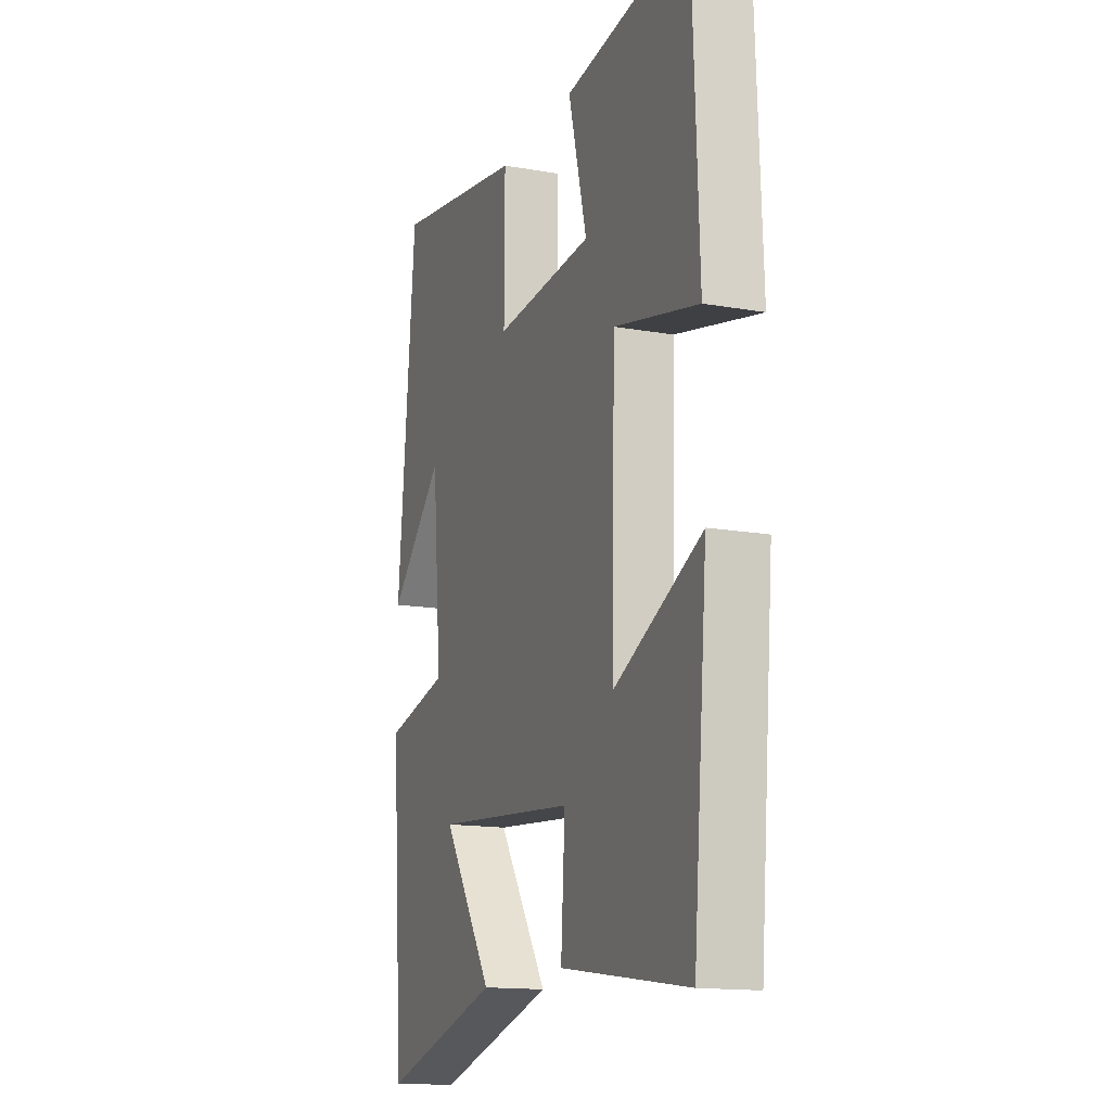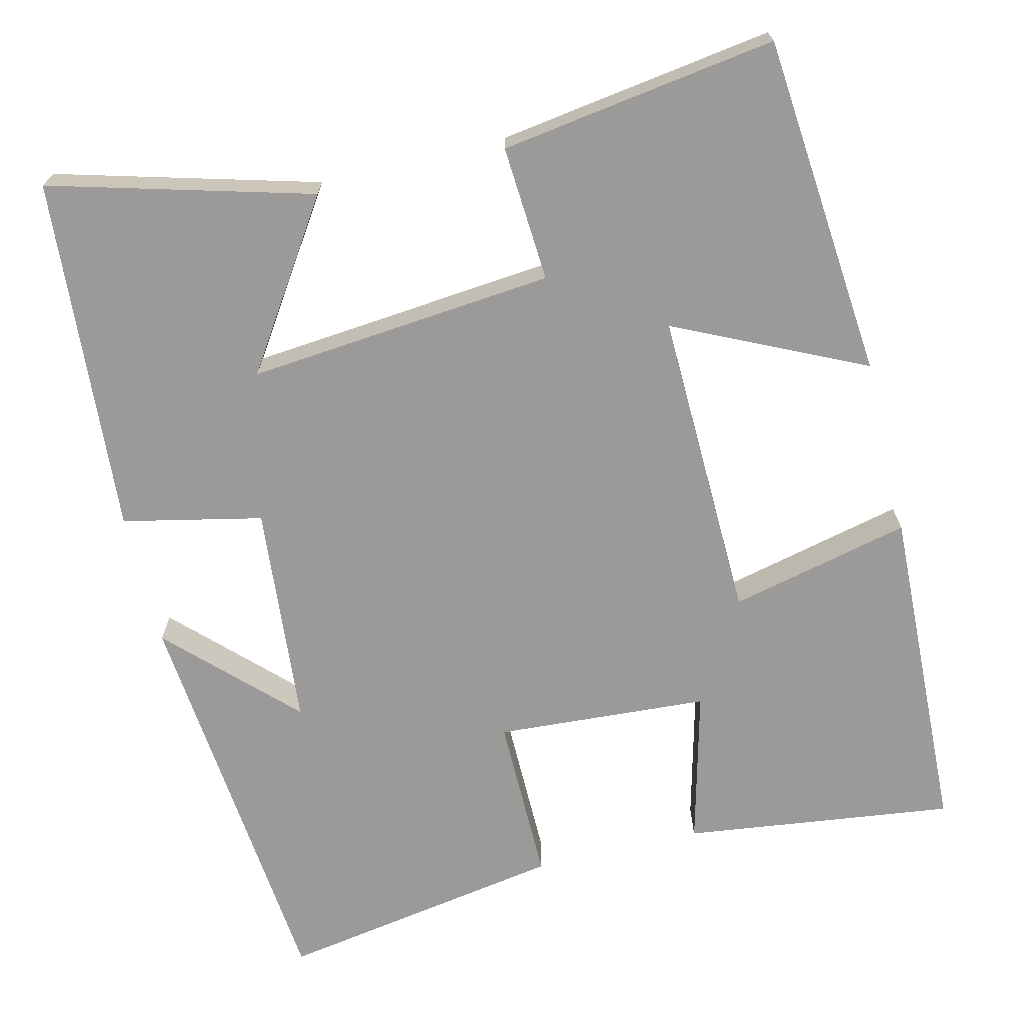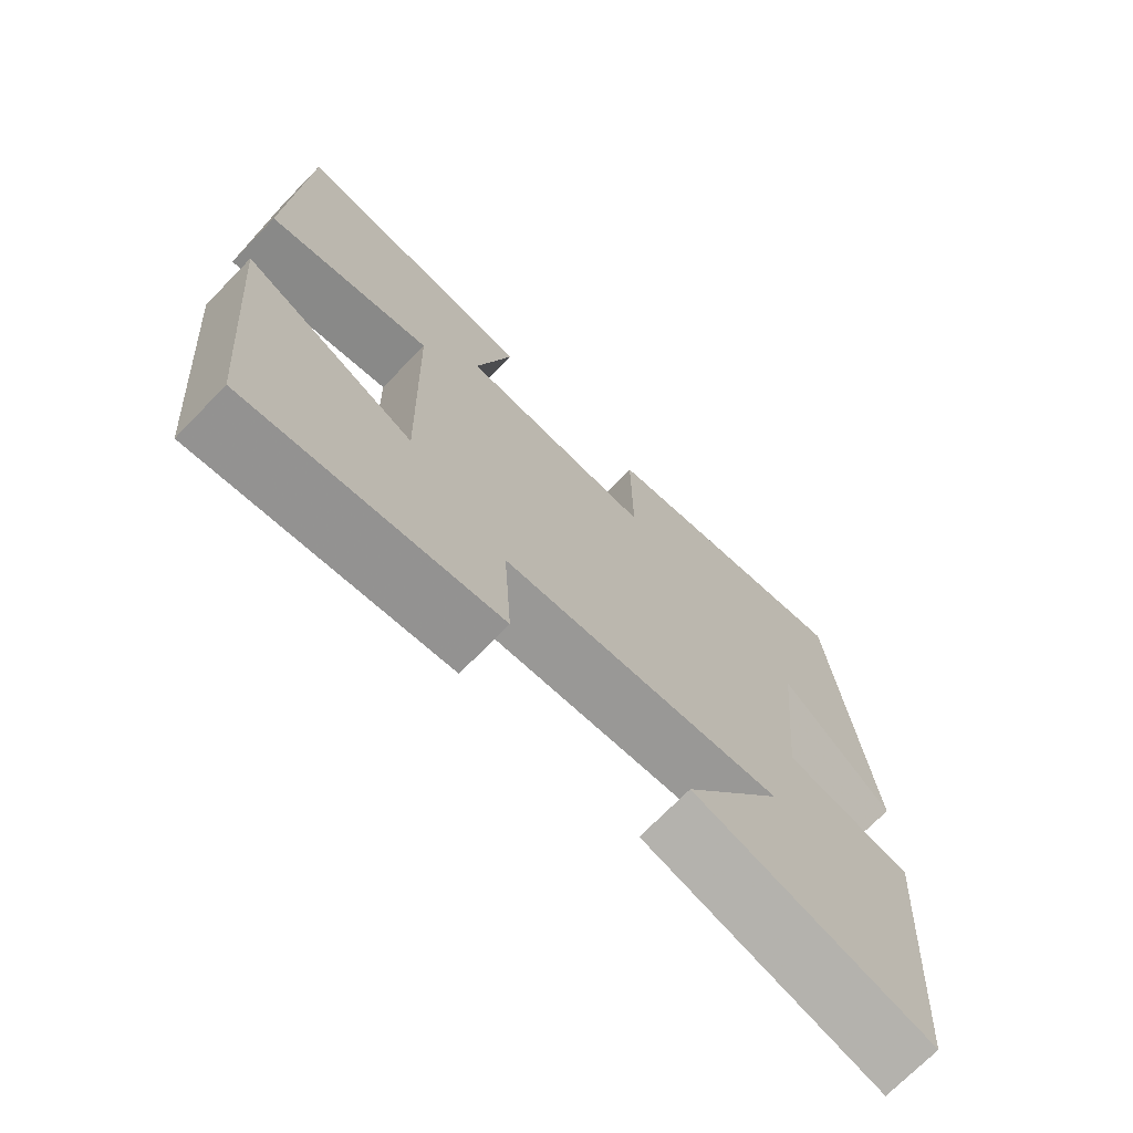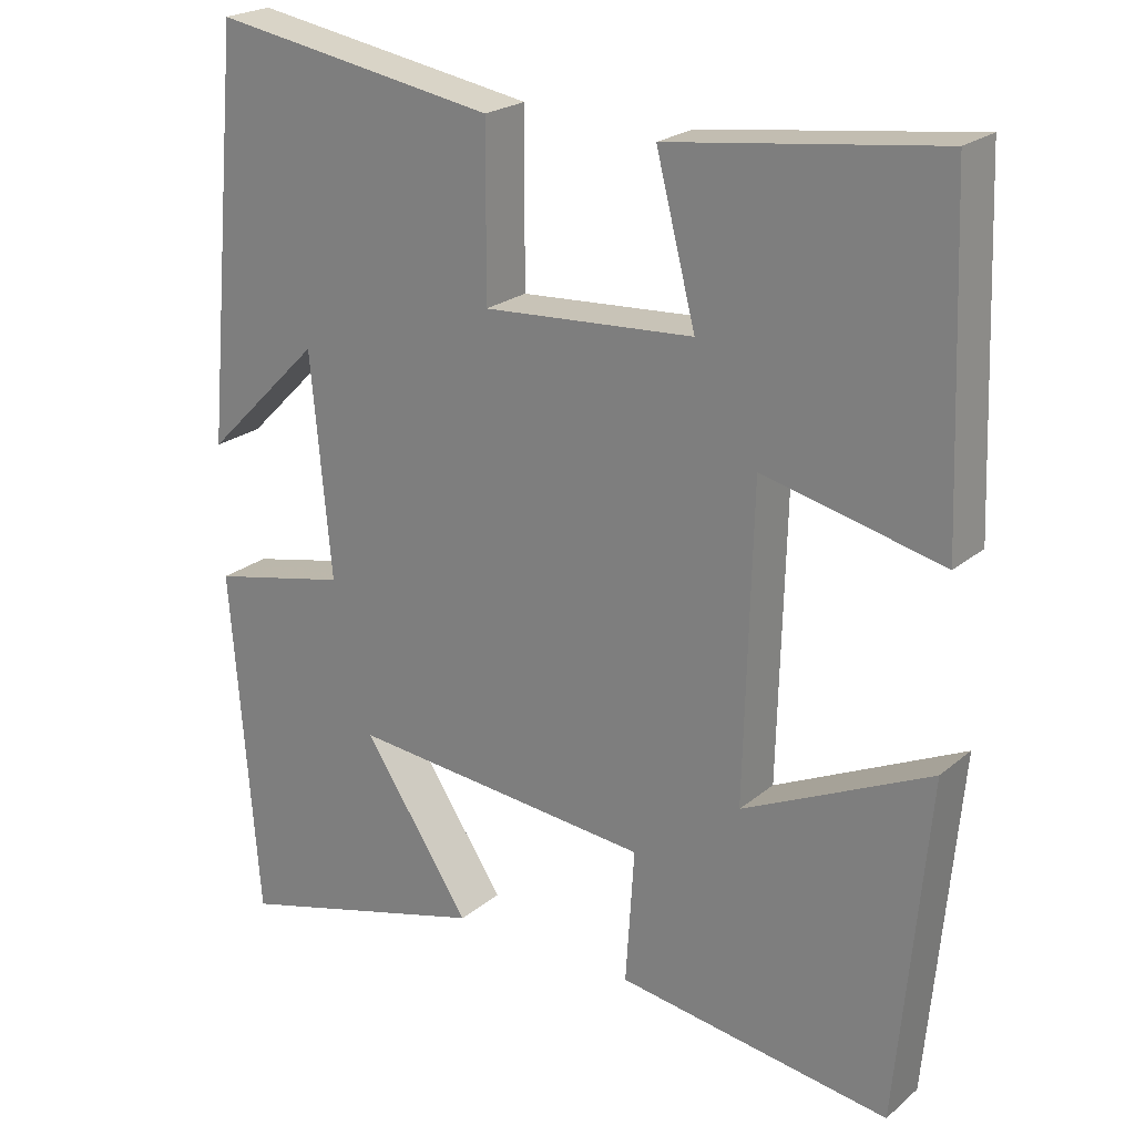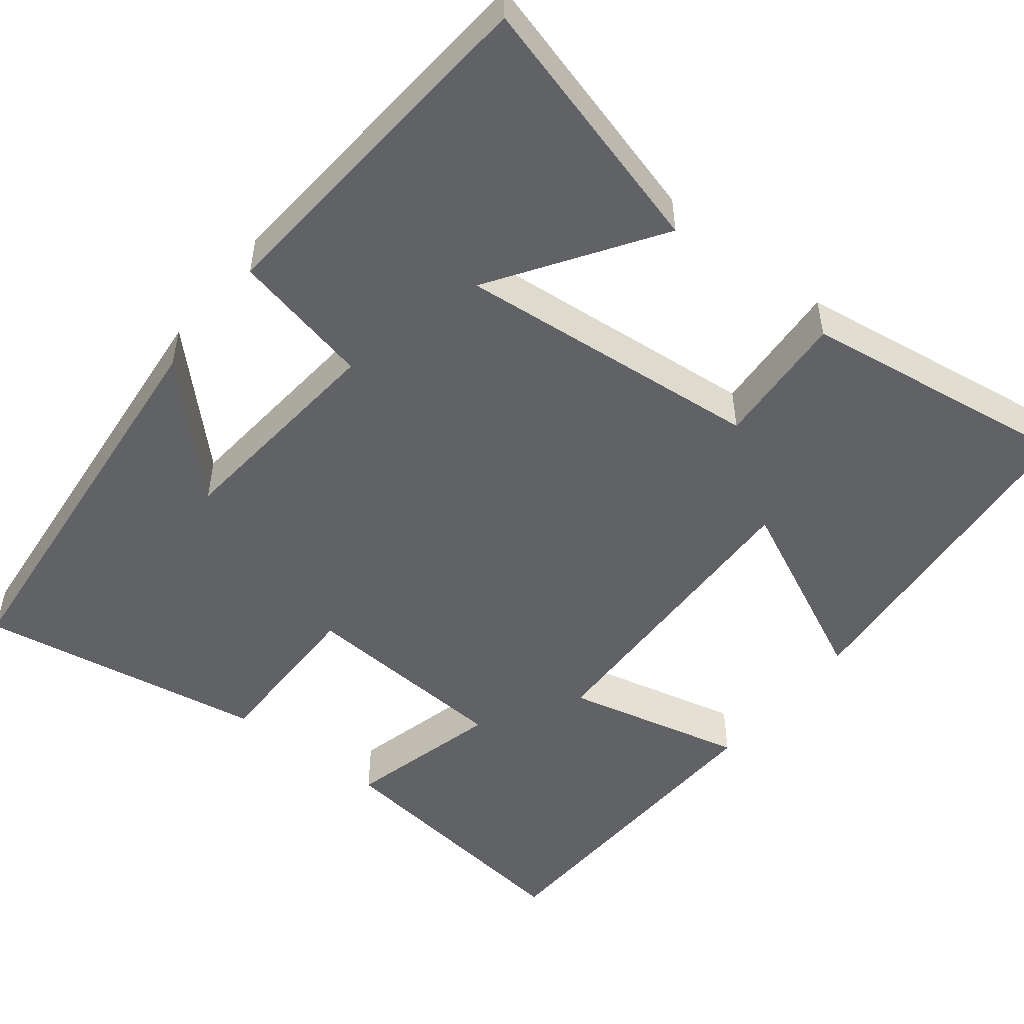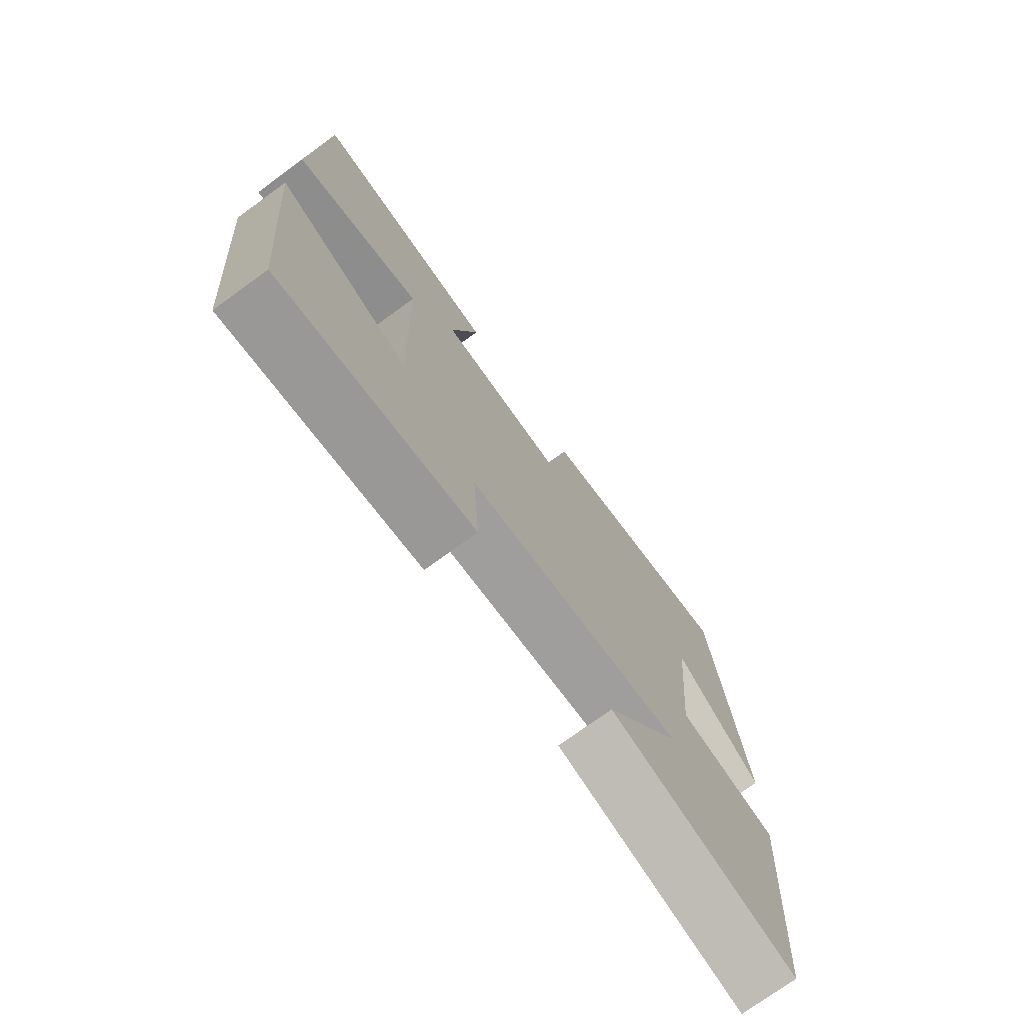
<metadata>
{"format":"obj","ext":"obj","renderer":"f3d","projection":"perspective","resolution":1024,"background":"white","views":[{"elev":-14.8,"azim":-110.8,"up":"+Z"},{"elev":-69.4,"azim":-166.3,"up":"+Y"},{"elev":-71.9,"azim":-44.3,"up":"+Z"},{"elev":22.6,"azim":-144.1,"up":"+Z"},{"elev":-50.7,"azim":141.8,"up":"+Y"},{"elev":-74.9,"azim":-54.1,"up":"+Z"}]}
</metadata>
<code>
v -0.461 0.07 -0.551
v -0.5 0.07 -0.114
v -0.259 0.07 -0.228
v -0.269 0.07 0.17
v -0.5 0.07 0.116
v -0.483 0.07 0.544
v -0.137 0.07 0.5
v -0.188 0.07 0.302
v 0.084 0.07 0.284
v 0.083 0.07 0.5
v 0.451 0.07 0.562
v 0.5 0.07 0.037
v 0.348 0.07 0.188
v 0.322 0.07 -0.098
v 0.5 0.07 -0.137
v 0.465 0.07 -0.592
v 0.133 0.07 -0.5
v 0.272 0.07 -0.291
v -0.12 0.07 -0.327
v -0.109 0.07 -0.5
v -0.461 0 -0.551
v -0.5 0 -0.114
v -0.259 0 -0.228
v -0.269 0 0.17
v -0.5 0 0.116
v -0.483 0 0.544
v -0.137 0 0.5
v -0.188 0 0.302
v 0.084 0 0.284
v 0.083 0 0.5
v 0.451 0 0.562
v 0.5 0 0.037
v 0.348 0 0.188
v 0.322 0 -0.098
v 0.5 0 -0.137
v 0.465 0 -0.592
v 0.133 0 -0.5
v 0.272 0 -0.291
v -0.12 0 -0.327
v -0.109 0 -0.5
f 19 20 1 2
f 15 16 17 18
f 14 15 18 19
f 13 14 19
f 10 11 12 13
f 9 10 13
f 8 9 13 19
f 5 6 7 8
f 4 5 8
f 3 4 8 19
f 2 3 19
f 22 21 40 39
f 38 37 36 35
f 39 38 35 34
f 39 34 33
f 33 32 31 30
f 33 30 29
f 39 33 29 28
f 28 27 26 25
f 28 25 24
f 39 28 24 23
f 39 23 22
f 1 21 22 2
f 2 22 23 3
f 3 23 24 4
f 4 24 25 5
f 5 25 26 6
f 6 26 27 7
f 7 27 28 8
f 8 28 29 9
f 9 29 30 10
f 10 30 31 11
f 11 31 32 12
f 12 32 33 13
f 13 33 34 14
f 14 34 35 15
f 15 35 36 16
f 16 36 37 17
f 17 37 38 18
f 18 38 39 19
f 19 39 40 20
f 20 40 21 1

</code>
